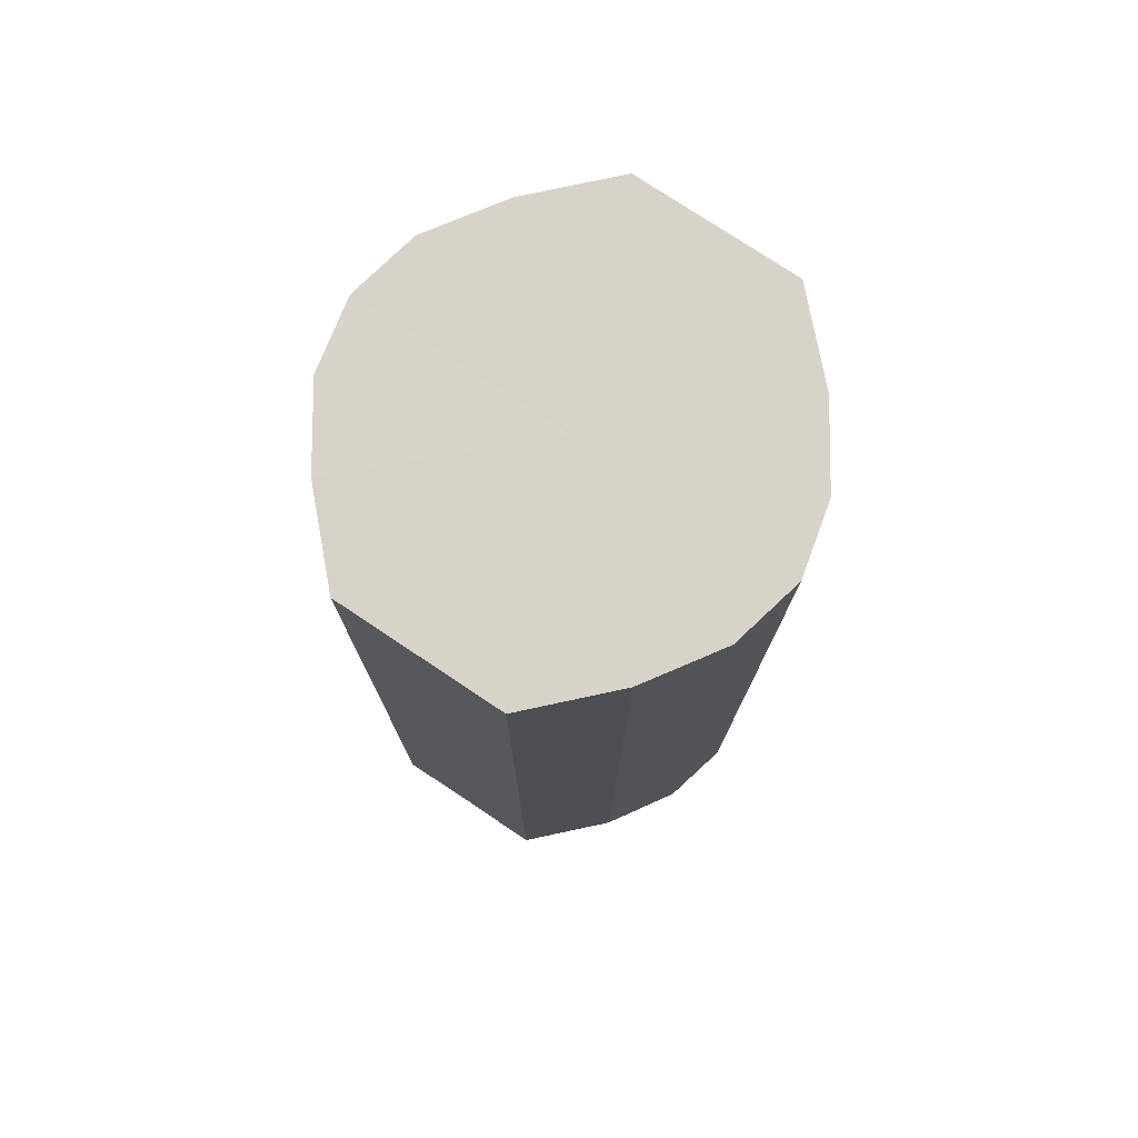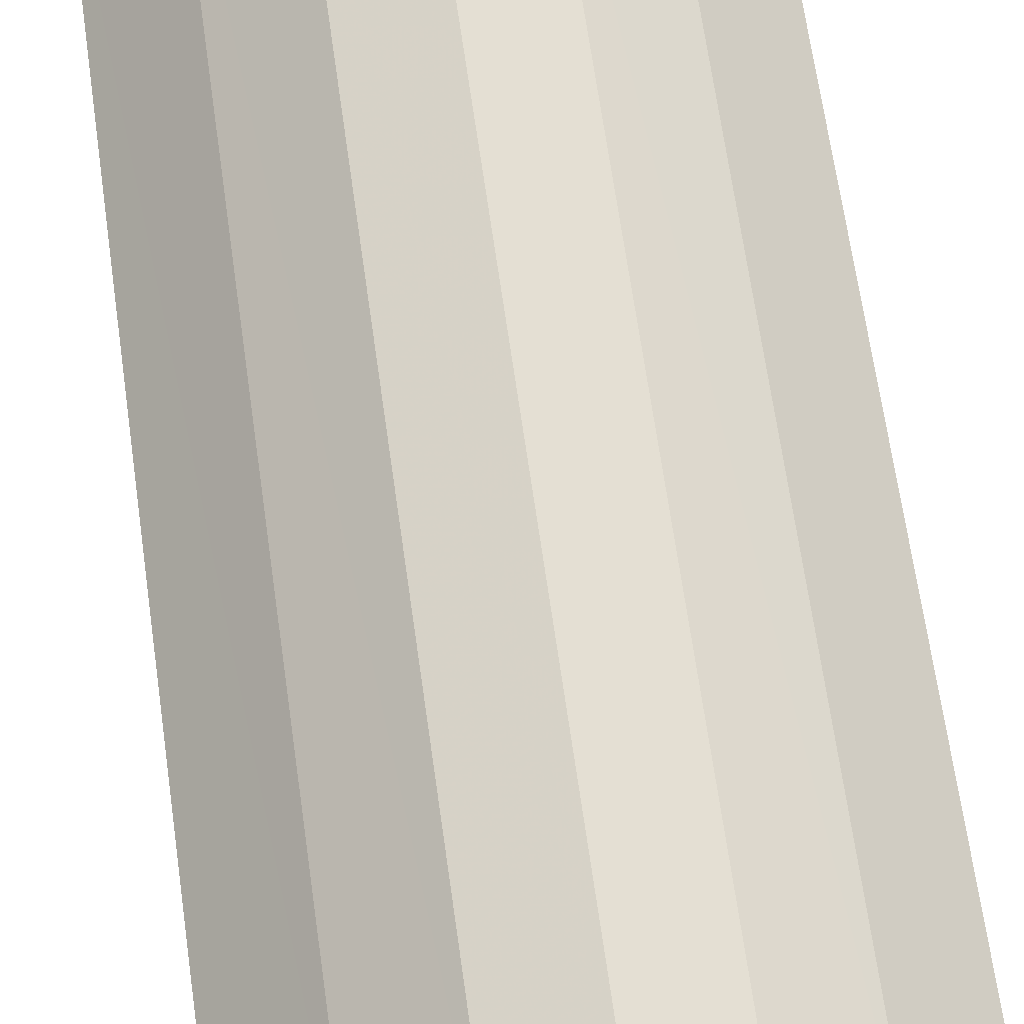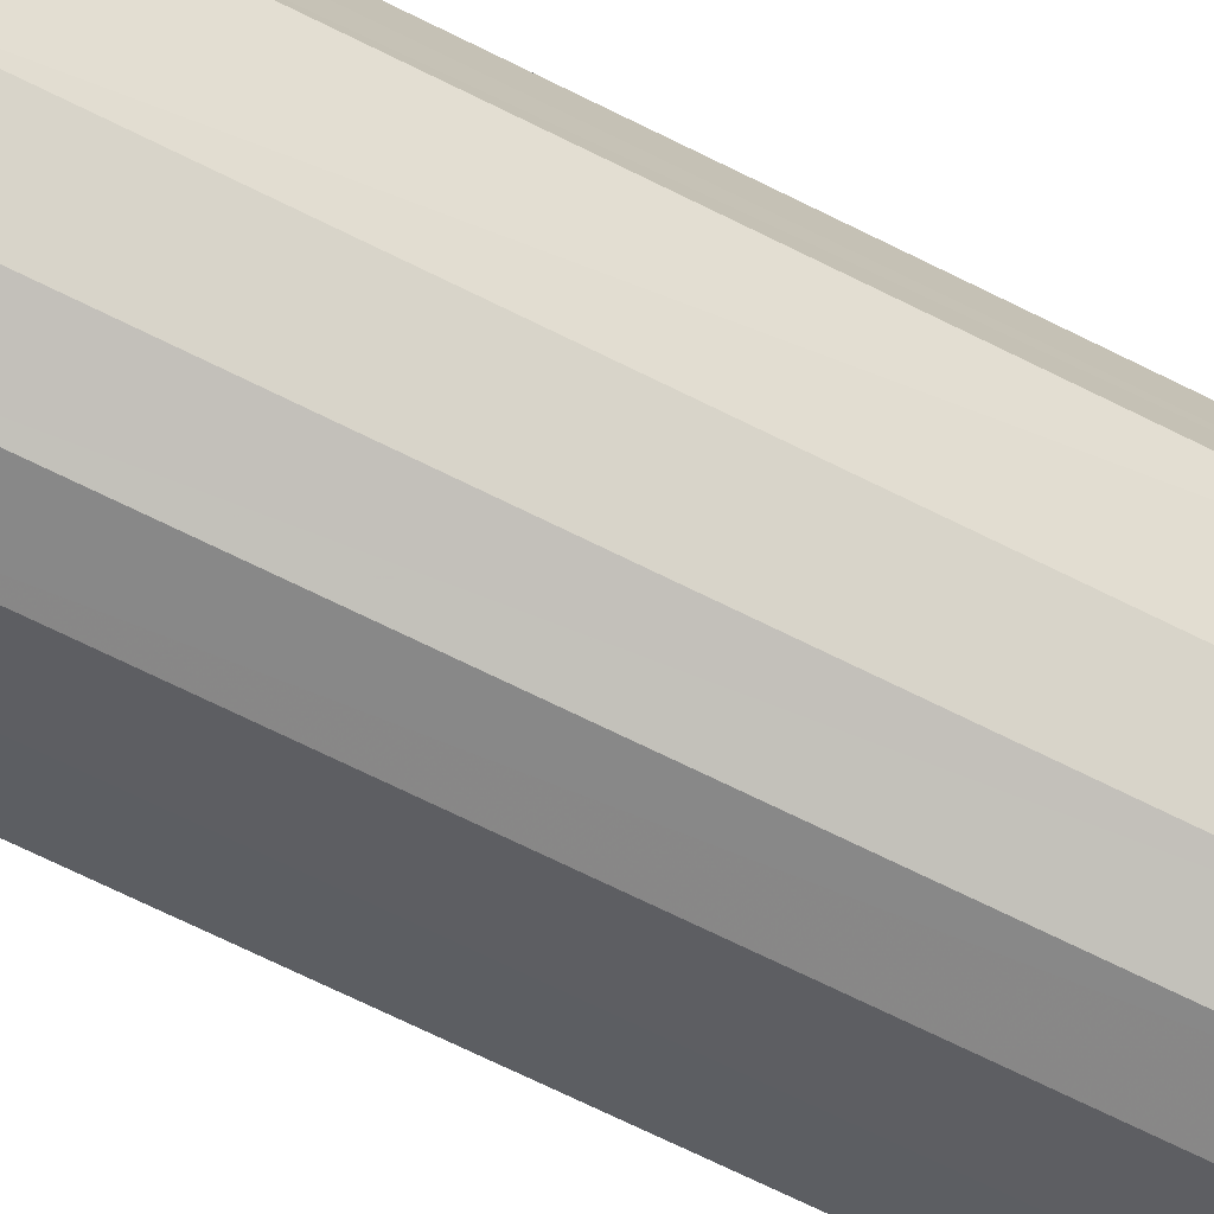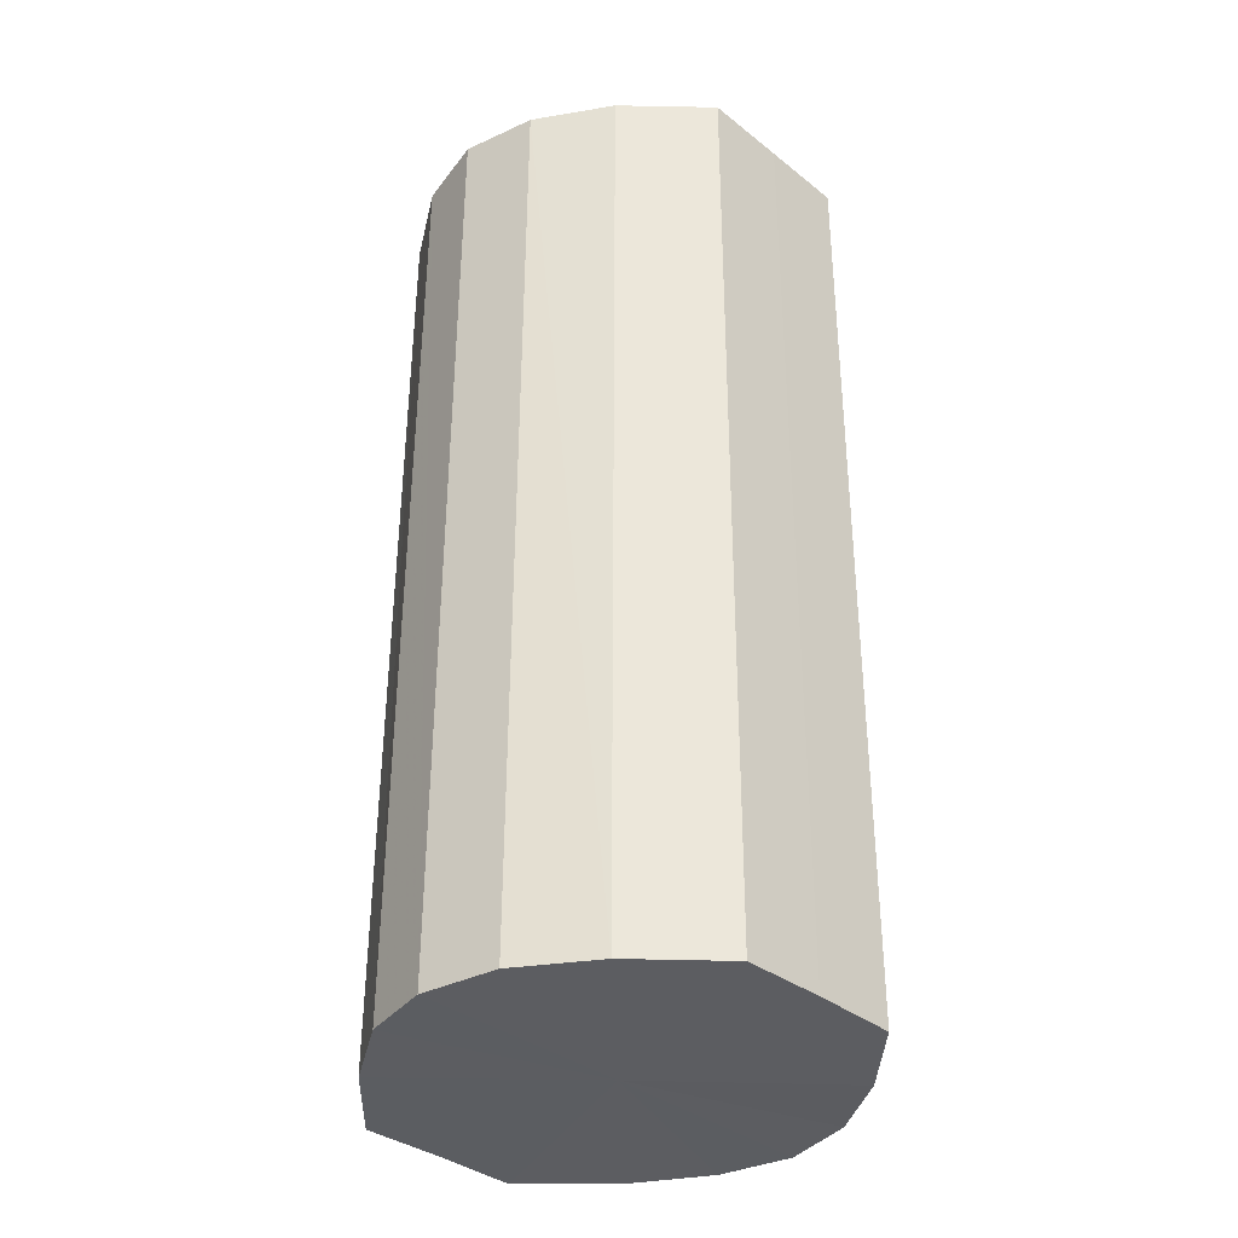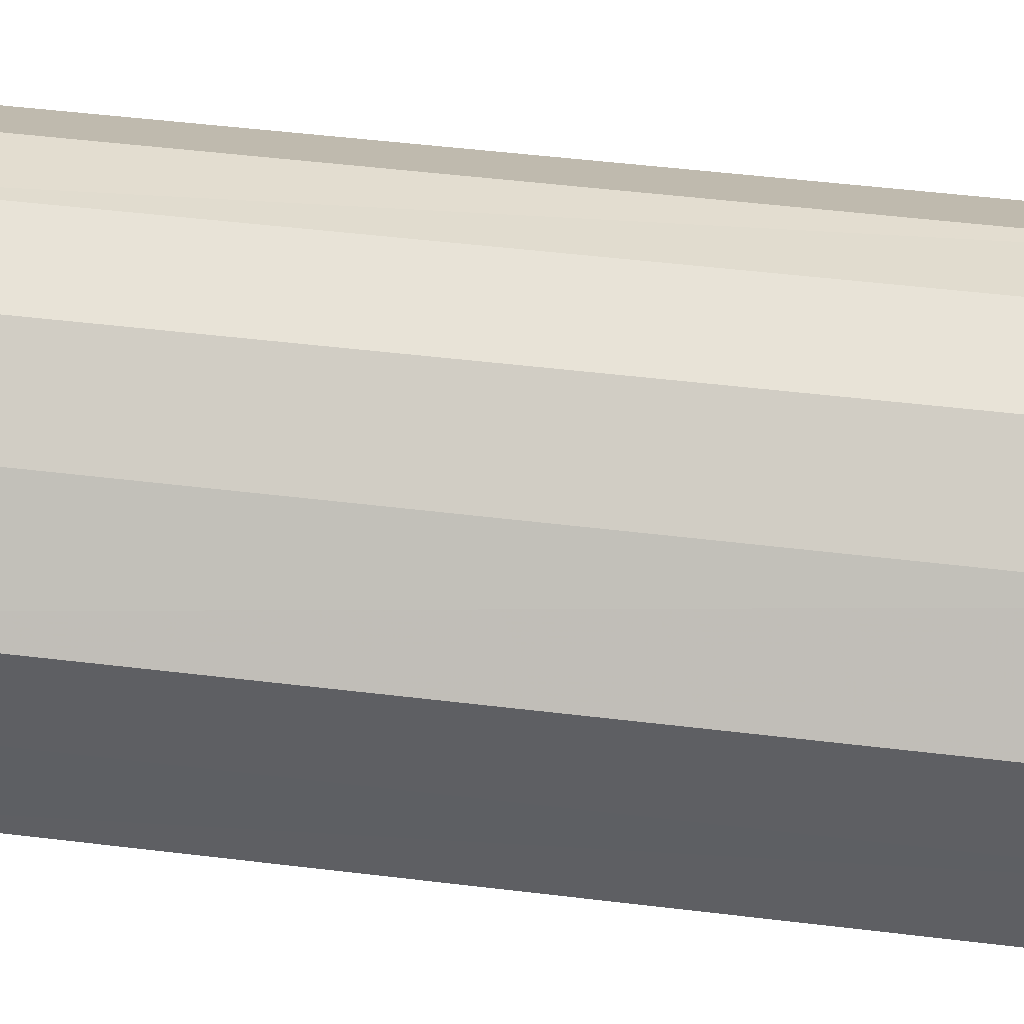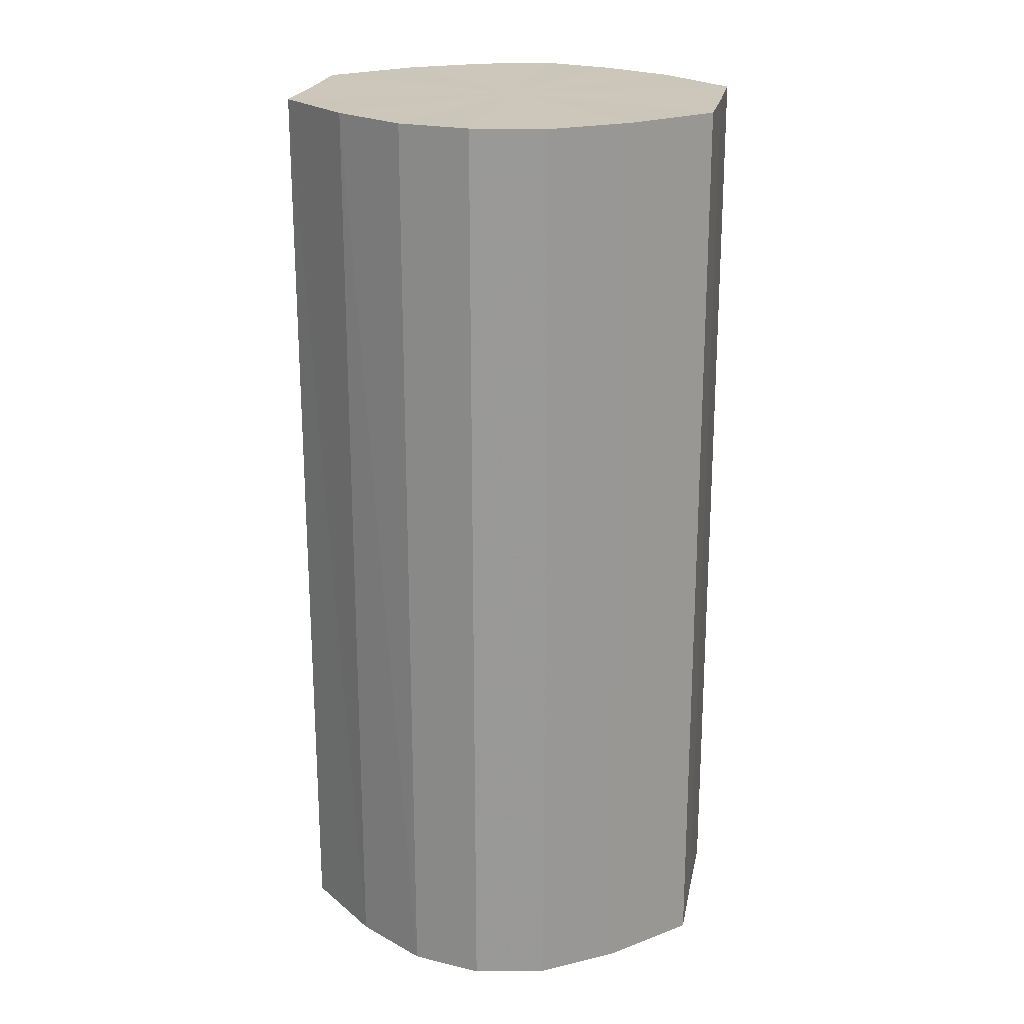
<metadata>
{"format":"obj","ext":"obj","renderer":"f3d","projection":"perspective","resolution":1024,"background":"white","views":[{"elev":76.7,"azim":123.6,"up":"+Y"},{"elev":67.6,"azim":-8.1,"up":"+Z"},{"elev":-75.1,"azim":64.2,"up":"+Z"},{"elev":-36.2,"azim":44.4,"up":"+Y"},{"elev":48.0,"azim":-82.0,"up":"+Z"},{"elev":21.3,"azim":-169.4,"up":"+Y"}]}
</metadata>
<code>
o 5100
v 2174 1869 6.265
v 2174 1869 6.277
v 2174 1870 6.265
v 2174 1869 6.287
v 2174 1870 6.277
v 2174 1869 6.254
v 2174 1870 6.254
v 2174 1869 6.293
v 2174 1870 6.286
v 2174 1869 6.244
v 2174 1870 6.244
v 2174 1869 6.296
v 2174 1870 6.293
v 2174 1869 6.238
v 2174 1870 6.237
v 2174 1869 6.293
v 2174 1870 6.295
v 2174 1869 6.235
v 2174 1870 6.235
v 2175 1869 6.287
v 2174 1870 6.293
v 2174 1869 6.238
v 2174 1870 6.237
v 2175 1869 6.277
v 2175 1870 6.286
v 2175 1869 6.244
v 2175 1870 6.244
v 2175 1869 6.265
v 2175 1870 6.277
v 2175 1869 6.254
v 2175 1870 6.254
v 2175 1870 6.265
v 2174 1870 6.265
v 2174 1869 6.277
v 2174 1870 6.277
v 2174 1869 6.287
v 2174 1870 6.286
v 2174 1870 6.254
v 2174 1869 6.265
v 2174 1870 6.244
v 2174 1869 6.254
v 2174 1869 6.293
v 2174 1870 6.293
v 2174 1870 6.237
v 2174 1869 6.244
v 2174 1870 6.235
v 2174 1869 6.238
v 2174 1869 6.296
v 2174 1870 6.295
v 2174 1870 6.237
v 2174 1869 6.235
v 2175 1870 6.244
v 2174 1869 6.238
v 2174 1869 6.293
v 2174 1870 6.293
v 2175 1870 6.254
v 2175 1869 6.244
v 2175 1870 6.265
v 2175 1869 6.254
v 2175 1869 6.287
v 2175 1870 6.286
v 2175 1870 6.277
v 2175 1869 6.265
v 2175 1869 6.277
v 2174 1869 6.265
v 2174 1869 6.277
v 2174 1869 6.265
v 2174 1869 6.287
v 2174 1869 6.254
v 2174 1869 6.293
v 2174 1869 6.244
v 2174 1869 6.296
v 2174 1869 6.238
v 2174 1869 6.293
v 2174 1869 6.235
v 2175 1869 6.287
v 2174 1869 6.238
v 2175 1869 6.277
v 2175 1869 6.244
v 2175 1869 6.265
v 2175 1869 6.254
v 2174 1870 6.265
v 2174 1870 6.265
v 2174 1870 6.277
v 2174 1870 6.254
v 2174 1870 6.286
v 2174 1870 6.244
v 2174 1870 6.293
v 2174 1870 6.237
v 2174 1870 6.295
v 2174 1870 6.235
v 2174 1870 6.293
v 2174 1870 6.237
v 2175 1870 6.286
v 2175 1870 6.244
v 2175 1870 6.277
v 2175 1870 6.254
v 2175 1870 6.265
f 1 2 3
f 2 4 5
f 6 1 7
f 4 8 9
f 10 6 11
f 8 12 13
f 14 10 15
f 12 16 17
f 18 14 19
f 16 20 21
f 22 18 23
f 20 24 25
f 26 22 27
f 24 28 29
f 30 26 31
f 28 30 32
f 33 34 35
f 35 36 37
f 38 39 33
f 40 41 38
f 37 42 43
f 44 45 40
f 46 47 44
f 43 48 49
f 50 51 46
f 52 53 50
f 49 54 55
f 56 57 52
f 58 59 56
f 55 60 61
f 62 63 58
f 61 64 62
f 65 66 67
f 65 68 66
f 65 67 69
f 65 70 68
f 65 69 71
f 65 72 70
f 65 71 73
f 65 74 72
f 65 73 75
f 65 76 74
f 65 75 77
f 65 78 76
f 65 77 79
f 65 80 78
f 65 79 81
f 65 81 80
f 82 83 84
f 82 85 83
f 82 84 86
f 82 87 85
f 82 86 88
f 82 89 87
f 82 88 90
f 82 91 89
f 82 90 92
f 82 93 91
f 82 92 94
f 82 95 93
f 82 94 96
f 82 97 95
f 82 96 98
f 82 98 97

</code>
